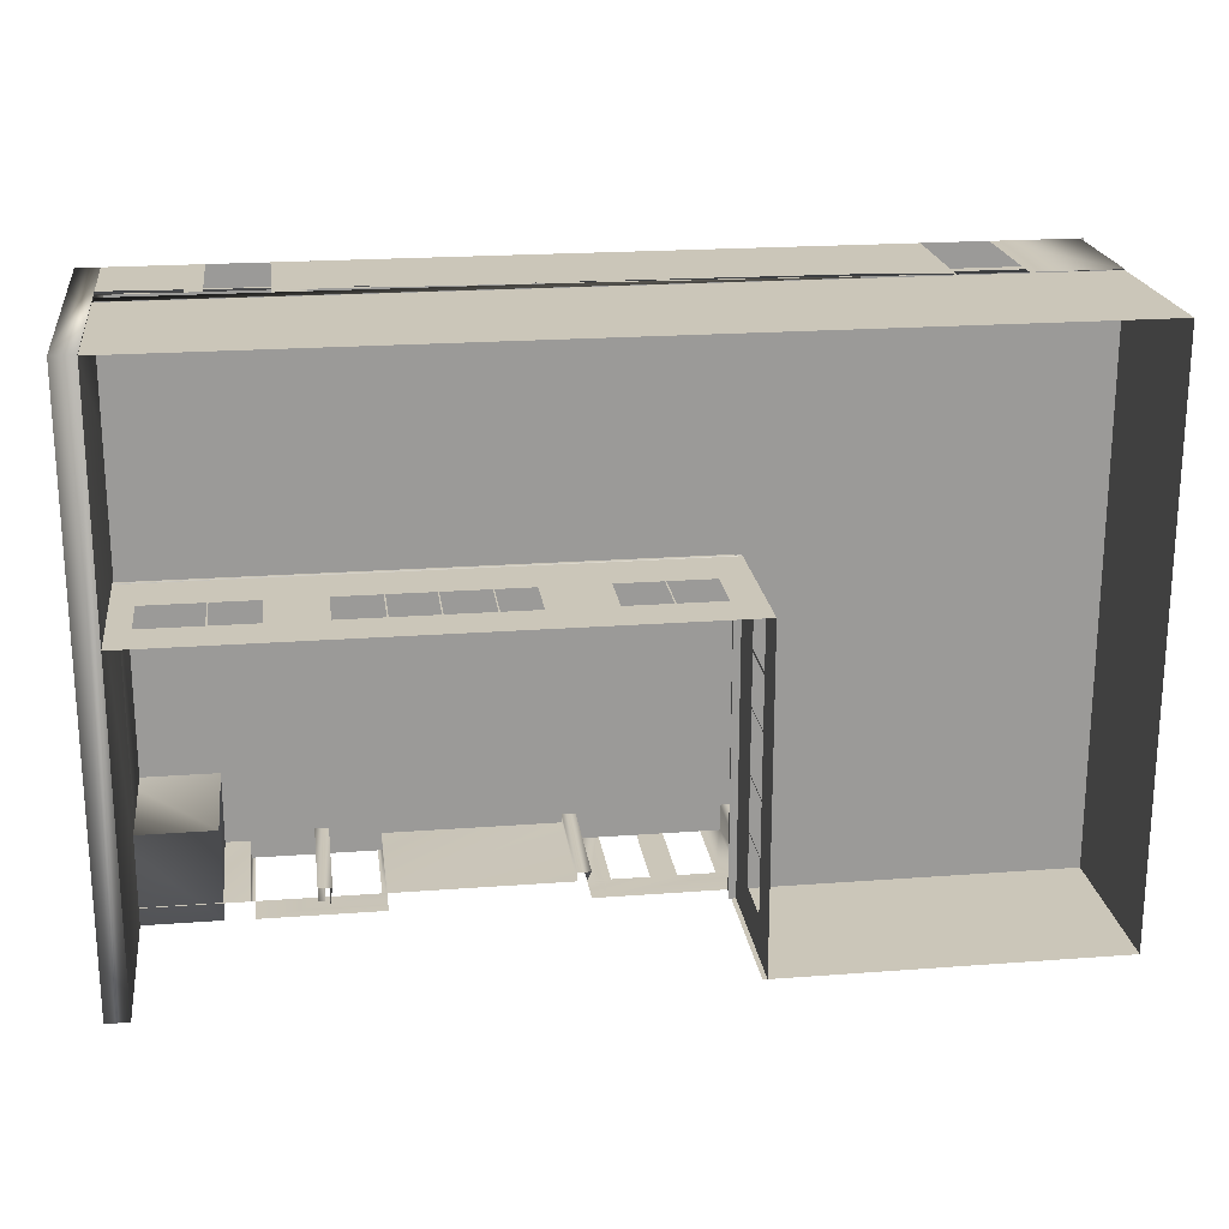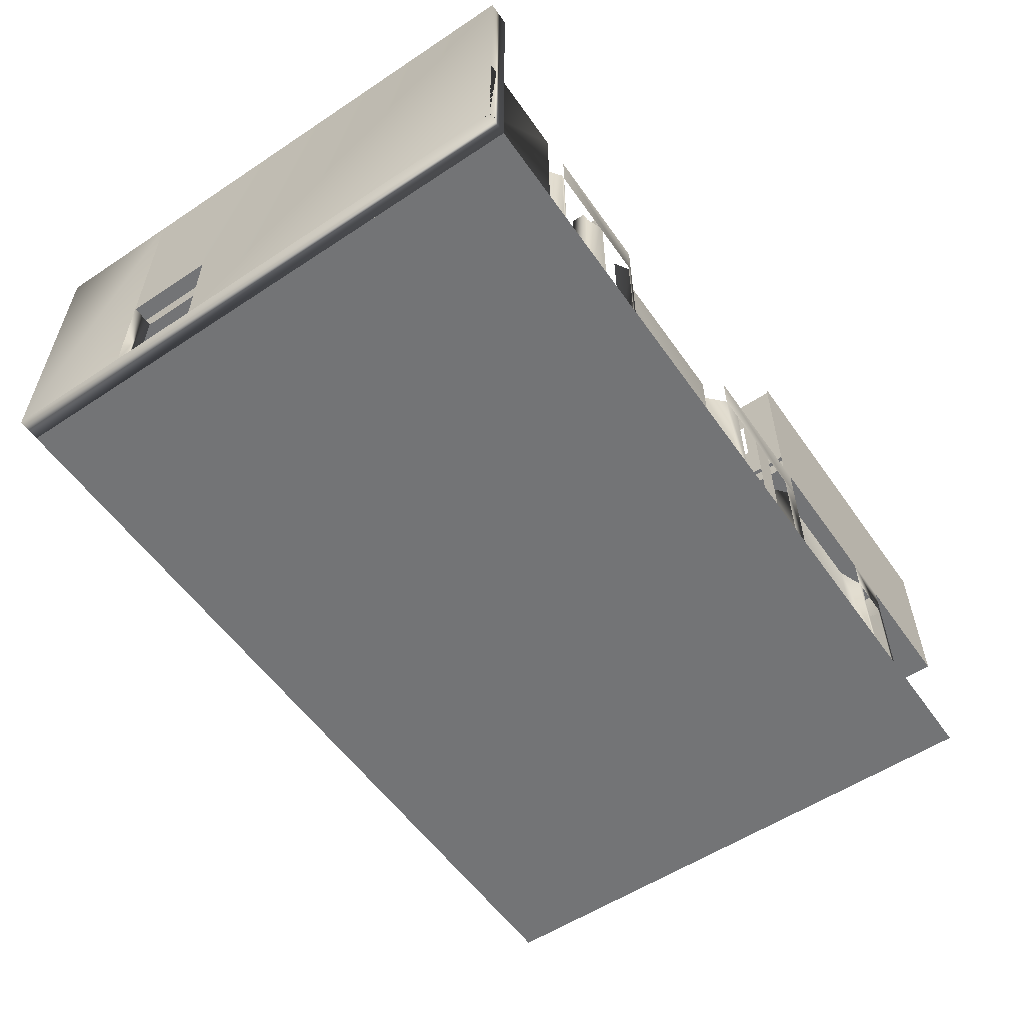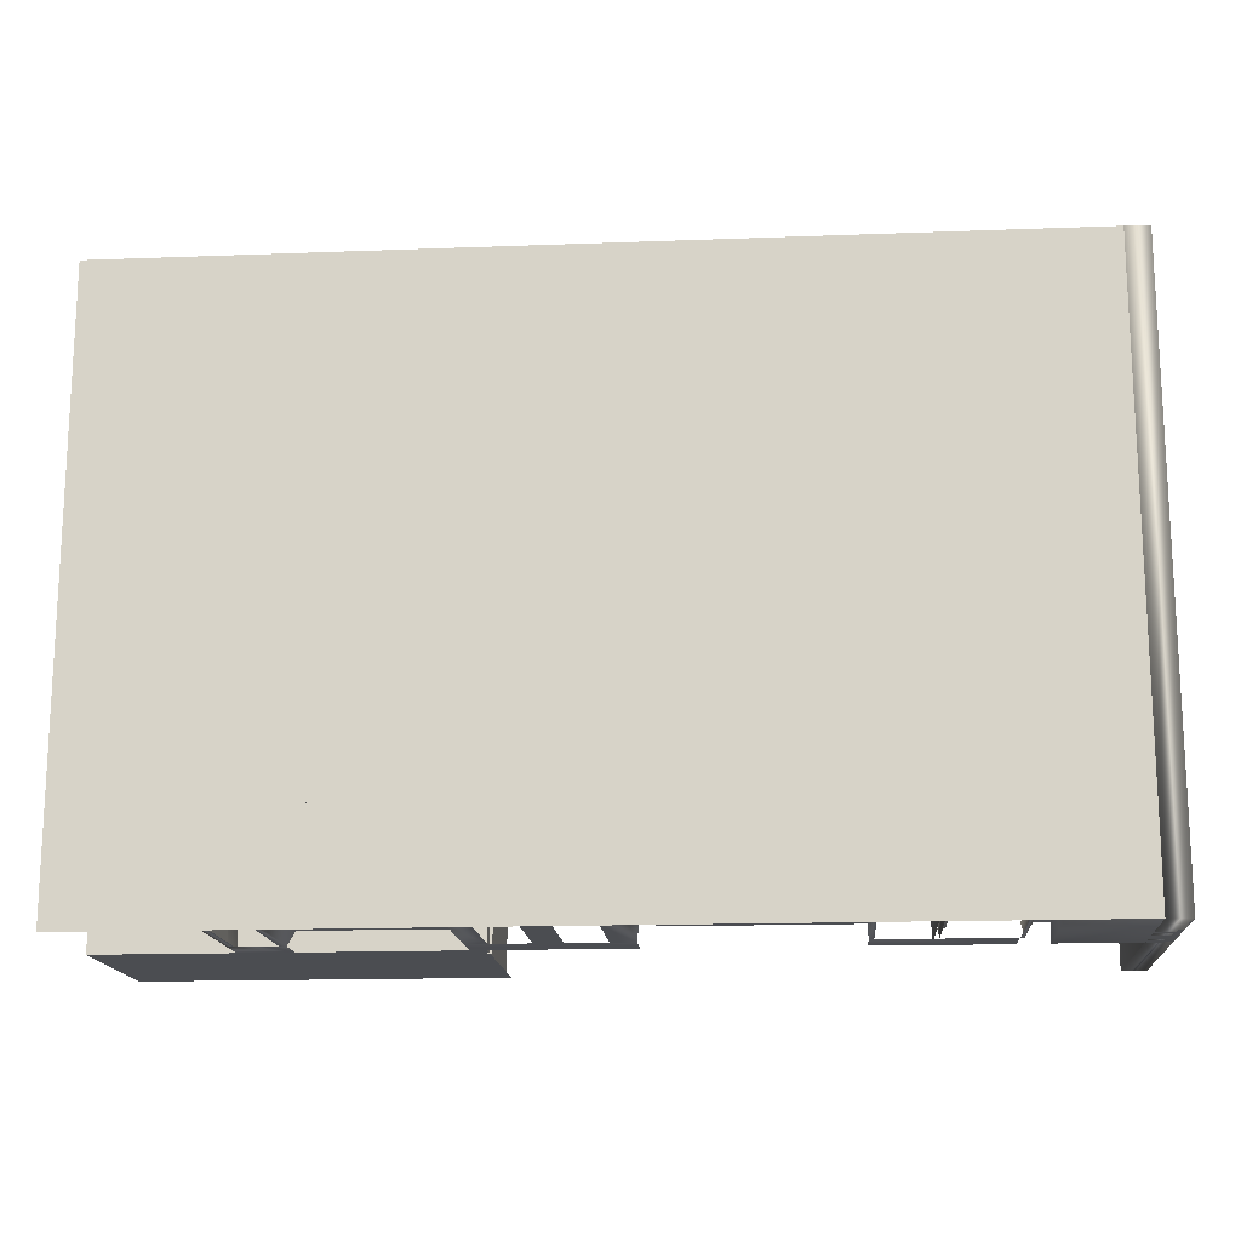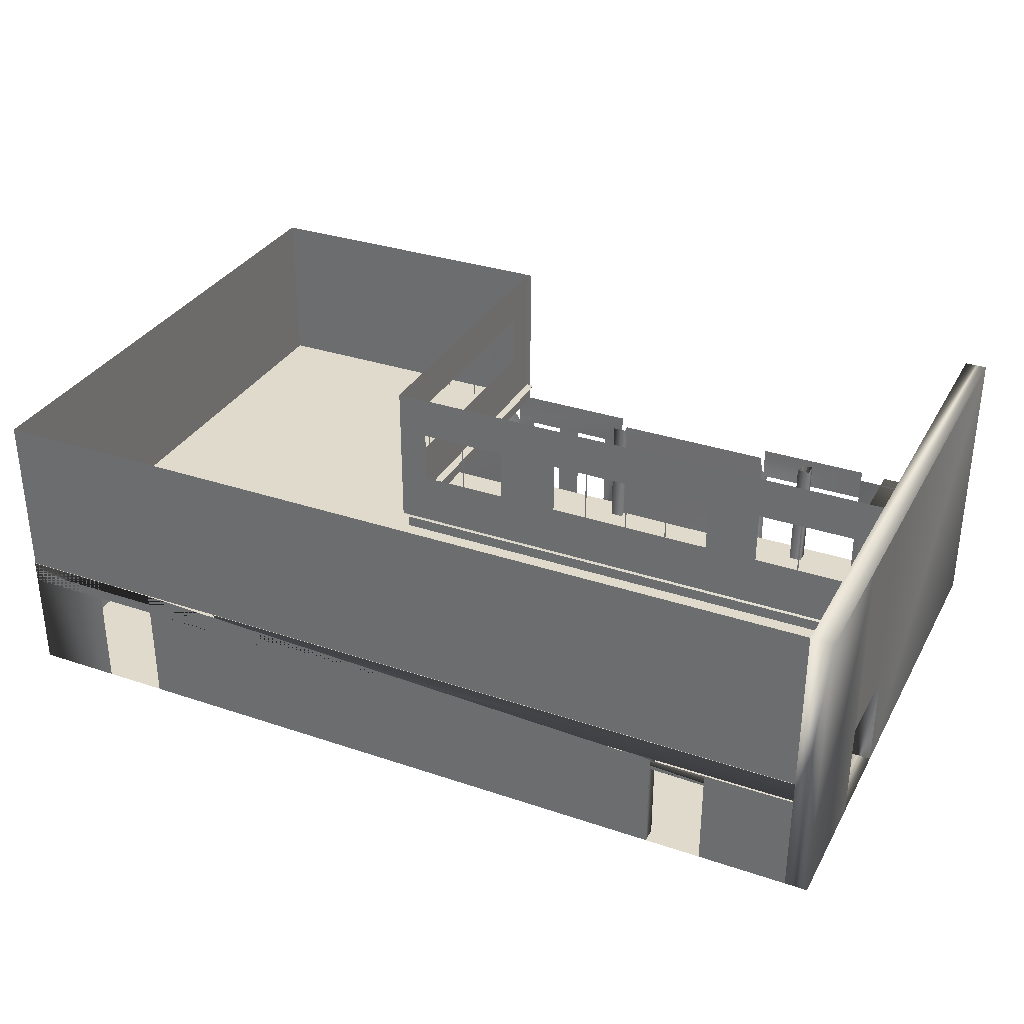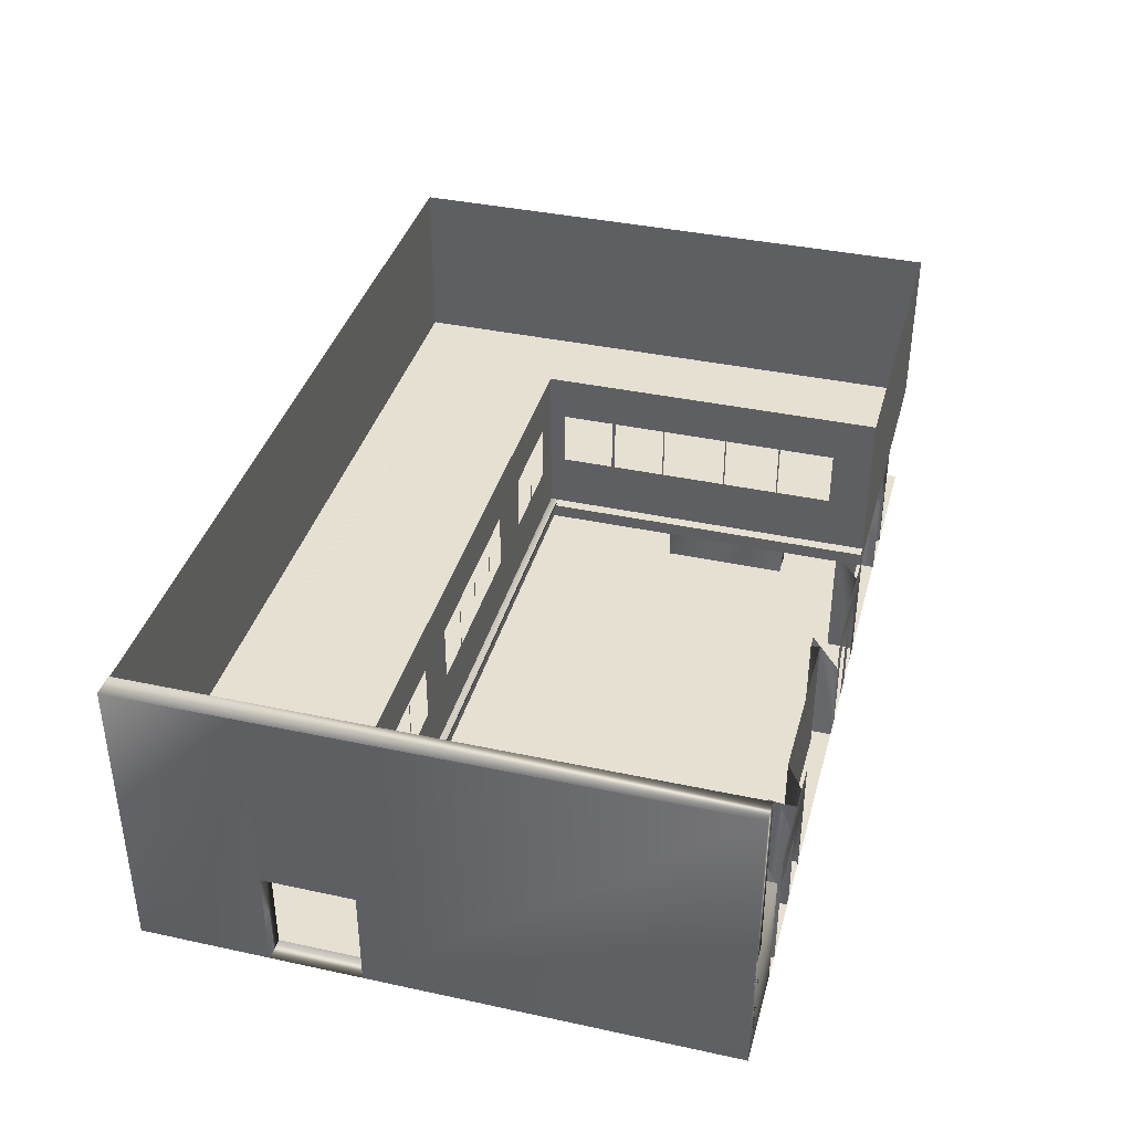
<metadata>
{"format":"obj","ext":"obj","renderer":"f3d","projection":"perspective","resolution":1024,"background":"white","views":[{"elev":20.9,"azim":-7.7,"up":"+Y"},{"elev":-56.2,"azim":-55.3,"up":"+Z"},{"elev":-15.8,"azim":-175.5,"up":"+Y"},{"elev":32.5,"azim":-154.9,"up":"+Z"},{"elev":38.4,"azim":-74.8,"up":"+Z"}]}
</metadata>
<code>
v 12 8.75 0
v 12 -4 0
v -7.5 -4 0
v -7.5 8.75 0
v -7.5 -4 0
v -7.5 8.75 0
v -7.5 8.75 6.56
v -7.5 -4 6.56
v -8 -4 0
v -8 8.75 0
v -8 8.75 6.56
v -8 -4 6.56
v -7.5 -3.6 0
v -5.3 -3.6 0
v -5.3 -4 0
v -5.22 -4 0
v -7.5 -3.6 2.78
v -5.3 -3.6 2.78
v -5.3 -4 2
v -5.22 -4 2
v -3.8 -4 0
v -3.8 -3.7 0
v -3.95 -3.7 0
v -3.95 -3.4 0
v -3.65 -3.4 0
v -3.7 -3.7 0
v -3.7 -3.7 0
v -3.7 -4 0
v -3.8 -4 2
v -3.8 -3.7 2.78
v -3.95 -3.7 2.78
v -3.95 -3.4 2.78
v -3.65 -3.4 2.78
v -3.7 -3.7 2.78
v -3.7 -3.7 2.78
v -3.7 -4 2.78
v -2.64 -4 0
v -2.54 -4 0
v -2.54 -3.6 0
v 1.3 -3.6 0
v 1.3 -3.4 0
v 1.6 -3.4 0
v 1.6 -4 0
v 2.1 -4 0
v -2.64 -4 2
v -2.54 -4 2
v -2.54 -3.6 2.78
v 1.3 -3.6 2.78
v 1.3 -3.4 2.78
v 1.6 -3.4 2.78
v 1.6 -4 2
v 2.1 -4 2.78
v 2.92 -4 2
v 3.49 -4 2
v 4.31 -4 2
v 4.74 -4 2
v 2.92 -4 0
v 3.49 -4 0
v 4.31 -4 0
v 4.74 -4 0
v 4.74 -3.4 2.78
v 5.04 -3.4 2.78
v 5.04 -3.6 2.78
v 7.98 -3.6 2.78
v 4.74 -3.4 0
v 5.04 -3.4 0
v 5.04 -3.6 0
v 7.98 -3.6 0
v 7.98 -4 2
v 8.12 -4 2
v 8.94 -4 2
v 9.08 -4 2
v 7.98 -4 0
v 8.12 -4 0
v 8.94 -4 0
v 9.08 -4 0
v 9.08 -0.91 2.78
v 9.08 0.45 2.78
v 9.08 0.51 2.78
v 7.72 0.51 2.78
v 9.08 -0.91 0
v 9.08 0.45 0
v 9.08 0.51 0
v 7.72 0.51 0
v 7.72 -1.77 2.78
v 7.19 -1.77 2.78
v 7.19 1.06 2.78
v 11.92 1.06 2.78
v 11.92 8.75 2.78
v 7.72 -1.77 0
v 7.19 -1.77 0
v 7.19 1.06 0
v 11.92 1.06 0
v 11.92 8.75 0
v -8 8.75 2.78
v 10.04 8.75 2.78
v 10.04 8.75 0
v 8.615 8.75 2.78
v 8.615 8.75 0
v 10.04 8.75 2.3
v 8.615 8.75 2.3
v -7.5 8.75 2.3
v -7.5 8.75 2
v 11.92 8.75 2.3
v 1.6 -4 2.78
v 4.74 -4 2.78
v 7.98 -4 2.78
v 9.08 -4 2.78
v 9.08 -4 2.78
v 9.08 0.51 2.3
v -2.54 -4 2.78
v -5.22 -4 2.78
v -7.5 5.91 2.35
v -7.5 5.91 0
v -7.5 3.91 2.35
v -7.5 8.75 6.56
v -7.5 5.91 6.56
v -7.5 3.91 6.56
v -7.5 -4 2.3
v -7.5 3.91 0
v -8 3.91 6.56
v -8 3.91 0
v -8 3.91 2.3
v -8 5.91 2.3
v -8 5.91 6.56
v -8 3.91 6.56
v -8 5.91 0
v -8 3.91 2.35
v -8 5.91 2.35
v -5.52 8.75 2.3
v -5.52 8.75 0
v -4.27 8.75 2.3
v -4.27 8.75 0
v -7.5 8.75 2.3
v -7.5 8.75 0
v -4.27 8.74 0
v -3.61 8.74 0
v -3.61 8.42 0
v -4.27 8.42 0
v -4.27 8.74 2.3
v -3.61 8.74 2.3
v -3.61 8.42 2.3
v -4.27 8.42 2.3
v 0.95 8.74 0
v 1.27 8.74 0
v 1.27 8.525 0
v 0.95 8.525 0
v 0.95 8.74 2.3
v 1.27 8.74 2.3
v 1.27 8.525 2.3
v 0.95 8.525 2.3
v 4.27 8.74 0
v 4.91 8.74 0
v 4.91 8.505 0
v 4.27 8.505 0
v 4.27 8.74 2.3
v 4.91 8.74 2.3
v 4.91 8.505 2.3
v 4.27 8.505 2.3
v -7.59 8.7 2.78
v -7.59 7.78 2.78
v -7.59 7.78 2.3
v -7.59 8.7 2.3
v 6.81 8.7 2.3
v 6.81 7.78 2.3
v 6.81 7.78 2.78
v 6.81 8.7 2.78
v -8 8.74 2.78
v -8 3.32 2.78
v 11.92 3.32 2.78
v 11.92 8.74 2.78
v 11.92 8.74 2.78
v 4.42 8.74 2.78
v 4.42 -4 2.78
v 11.92 -4 2.78
v -5.83 -2 0
v -8 -2 0
v -8 -4 0
v -5.83 -4 0
v -5.83 -2 2.75
v -7.99 -2 2.75
v -7.99 -4 2.75
v -5.83 -4 2.75
v -8 3.32 2.78
v 4.42 3.32 2.78
v 4.42 3.32 3.11
v -8 3.32 3.11
v 4.42 -4 3.11
v 4.42 3.32 3.11
v 4.42 3.32 2.78
v 4.42 -4 2.78
v 11.92 -4 6.56
v 4.42 -4 6.56
v 4.42 -4 2.78
v 11.92 -4 2.78
v 11.92 -4 6.56
v 11.92 8.73 6.56
v 11.92 8.73 2.78
v 11.92 -4 2.78
v 11.92 8.73 6.56
v -7.99 8.73 6.56
v -7.99 8.73 2.78
v 11.92 8.73 2.78
v 4.52 3.27 3.11
v -7.99 3.27 3.11
v -7.99 3.42 3.11
v 4.52 3.42 3.11
v 4.52 3.27 3.18
v -7.99 3.27 3.18
v -7.99 3.42 3.18
v 4.52 3.42 3.18
v 4.52 3.27 3.11
v 4.37 3.27 3.11
v 4.37 -4 3.11
v 4.52 -4 3.11
v 4.52 3.27 3.18
v 4.37 3.27 3.18
v 4.37 -4 3.18
v 4.52 -4 3.18
v -7.02 3.42 5.58
v -7.59 3.42 5.58
v -7.59 3.42 3.18
v -7.02 3.42 3.18
v -5.72 3.42 4.38
v -7.02 3.42 4.38
v -7.02 3.42 3.18
v -5.72 3.42 3.18
v -5.69 3.42 5.58
v -5.72 3.42 5.58
v -5.72 3.42 3.18
v -5.69 3.42 3.18
v -4.69 3.42 4.38
v -5.69 3.42 4.38
v -5.69 3.42 3.18
v -4.69 3.42 3.18
v -3.47 3.42 5.58
v -4.69 3.42 5.58
v -4.69 3.42 3.18
v -3.47 3.42 3.18
v -2.47 3.42 4.38
v -3.47 3.42 4.38
v -3.47 3.42 3.18
v -2.47 3.42 3.18
v -2.44 3.42 5.58
v -2.47 3.42 5.58
v -2.47 3.42 3.18
v -2.44 3.42 3.18
v -1.47 3.42 4.38
v -2.47 3.42 4.38
v -2.47 3.42 3.18
v -1.47 3.42 3.18
v -1.44 3.42 5.58
v -1.47 3.42 5.58
v -1.47 3.42 3.18
v -1.44 3.42 3.18
v -0.44 3.42 4.38
v -1.44 3.42 4.38
v -1.44 3.42 3.18
v -0.44 3.42 3.18
v -0.41 3.42 5.58
v -0.44 3.42 5.58
v -0.44 3.42 3.18
v -0.41 3.42 3.18
v 0.41 3.42 4.38
v -0.41 3.42 4.38
v -0.41 3.42 3.18
v 0.41 3.42 3.18
v 1.81 3.42 5.58
v 0.41 3.42 5.58
v 0.41 3.42 3.18
v 1.81 3.42 3.18
v 2.81 3.42 4.38
v 1.81 3.42 4.38
v 1.81 3.42 3.18
v 2.81 3.42 3.18
v 2.84 3.42 5.58
v 2.81 3.42 5.58
v 2.81 3.42 3.18
v 2.84 3.42 3.18
v 3.84 3.42 4.38
v 2.84 3.42 4.38
v 2.84 3.42 3.18
v 3.84 3.42 3.18
v 4.52 3.42 5.58
v 3.84 3.42 5.58
v 3.84 3.42 3.18
v 4.52 3.42 3.18
v 4.52 3.09 5.58
v 4.52 3.42 5.58
v 4.52 3.42 3.18
v 4.52 3.09 3.18
v 4.52 1.89 4.38
v 4.52 3.09 4.38
v 4.52 3.09 3.18
v 4.52 1.89 3.18
v 4.52 1.89 5.58
v 4.52 1.96 5.58
v 4.52 1.96 3.18
v 4.52 1.89 3.18
v 4.52 0.76 4.38
v 4.52 1.96 4.38
v 4.52 1.96 3.18
v 4.52 0.76 3.18
v 4.52 0.73 5.58
v 4.52 0.76 5.58
v 4.52 0.76 3.18
v 4.52 0.73 3.18
v 4.52 -0.67 4.38
v 4.52 0.73 4.38
v 4.52 0.73 3.18
v 4.52 -0.67 3.18
v 4.52 -0.7 5.58
v 4.52 -0.67 5.58
v 4.52 -0.67 3.18
v 4.52 -0.7 3.18
v 4.52 -1.9 4.38
v 4.52 -0.7 4.38
v 4.52 -0.7 3.18
v 4.52 -1.9 3.18
v 4.52 -1.93 5.58
v 4.52 -1.9 5.58
v 4.52 -1.9 3.18
v 4.52 -1.93 3.18
v 4.52 -3.13 4.38
v 4.52 -1.93 4.38
v 4.52 -1.93 3.18
v 4.52 -3.13 3.18
v 4.52 -3.16 5.58
v 4.52 -3.13 5.58
v 4.52 -3.13 3.18
v 4.52 -3.16 3.18
v 4.52 -4 5.58
v 4.52 -3.16 5.58
v 4.52 -3.16 3.18
v 4.52 -4 3.18
v 4.52 3.42 6.56
v -8 3.42 6.56
v -8 3.42 5.58
v 4.52 3.42 5.58
v 4.52 -4 6.56
v 4.52 3.42 6.56
v 4.52 3.42 5.58
v 4.52 -4 5.58
v 11.92 8.74 6.56
v 4.42 8.74 6.56
v 4.42 -4 6.56
v 11.92 -4 6.56
v -8 8.74 6.56
v -8 3.32 6.56
v 4.52 3.32 6.56
v 4.52 8.74 6.56
v -3.65 -3.4 2.78
v -3.95 -3.4 2.78
v -3.95 -3.7 2.78
v -3.8 -3.7 2.78
v -3.8 -4 2.78
v -3.7 -4 2.78
v -3.7 -3.7 2.78
v -3.65 -3.7 2.78
v -3.65 -3.4 6.56
v -3.95 -3.4 6.56
v -3.95 -3.7 6.56
v -3.8 -3.7 6.56
v -3.8 -4 6.56
v -3.7 -4 6.56
v -3.7 -3.7 6.56
v -3.65 -3.7 6.56
f 1 4 3
f 1 3 2
f 5 9 10
f 5 10 6
f 6 10 11
f 6 11 7
f 7 11 12
f 7 12 8
f 9 5 8
f 9 8 12
f 85 86 91
f 85 91 90
f 86 92 91
f 17 18 14
f 17 14 13
f 18 19 15
f 18 15 14
f 19 20 16
f 19 16 15
f 29 30 22
f 29 22 21
f 30 31 23
f 30 23 22
f 31 32 24
f 31 24 23
f 32 33 25
f 32 25 24
f 33 34 26
f 33 26 25
f 34 35 27
f 34 27 26
f 35 36 28
f 35 28 27
f 45 46 38
f 45 38 37
f 46 47 39
f 46 39 38
f 47 48 40
f 47 40 39
f 48 49 41
f 48 41 40
f 49 50 42
f 49 42 41
f 50 51 43
f 50 43 42
f 51 52 44
f 51 44 43
f 53 54 58
f 53 58 57
f 55 56 60
f 55 60 59
f 60 56 61
f 60 61 65
f 61 62 66
f 61 66 65
f 62 63 67
f 62 67 66
f 63 64 68
f 63 68 67
f 64 69 73
f 64 73 68
f 69 70 74
f 69 74 73
f 71 72 76
f 71 76 75
f 72 77 81
f 72 81 76
f 78 79 83
f 78 83 82
f 79 80 84
f 79 84 83
f 80 85 90
f 80 90 84
f 86 87 92
f 87 88 93
f 87 93 92
f 88 89 94
f 88 94 93
f 89 96 97
f 89 97 94
f 104 100 96
f 104 96 89
f 100 101 98
f 100 98 96
f 101 102 103
f 101 103 98
f 105 106 56
f 105 56 51
f 107 108 72
f 107 72 69
f 109 110 79
f 109 79 72
f 112 111 46
f 112 46 20
f 102 113 114
f 102 114 6
f 120 115 119
f 120 119 5
f 116 117 113
f 116 113 102
f 117 8 119
f 117 119 113
f 12 121 122
f 12 122 9
f 124 123 126
f 124 126 125
f 125 11 10
f 125 10 127
f 115 119 5
f 115 5 120
f 128 115 120
f 128 120 122
f 113 129 127
f 113 127 114
f 98 132 133
f 98 133 99
f 130 134 135
f 130 135 131
f 139 138 142
f 139 142 143
f 141 142 138
f 141 138 137
f 143 140 136
f 143 136 139
f 147 146 150
f 147 150 151
f 150 149 145
f 150 145 146
f 151 148 144
f 151 144 147
f 155 154 158
f 155 158 159
f 158 157 153
f 158 153 154
f 159 156 152
f 159 152 155
f 163 160 161
f 163 161 162
f 164 167 166
f 164 166 165
f 165 164 163
f 165 163 162
f 165 166 161
f 165 161 162
f 166 167 160
f 166 160 161
f 164 167 160
f 164 160 163
f 170 171 168
f 170 168 169
f 175 172 173
f 175 173 174
f 183 180 181
f 183 181 182
f 180 181 177
f 180 177 176
f 181 182 178
f 181 178 177
f 183 182 178
f 183 178 179
f 180 183 179
f 180 179 176
f 185 186 187
f 185 187 184
f 188 189 190
f 188 190 191
f 192 193 194
f 192 194 195
f 196 197 198
f 196 198 199
f 200 201 202
f 200 202 203
f 204 205 206
f 204 206 207
f 211 210 206
f 211 206 207
f 208 209 210
f 208 210 211
f 208 209 205
f 208 205 204
f 212 213 214
f 212 214 215
f 216 217 218
f 216 218 219
f 214 215 218
f 214 218 219
f 220 221 222
f 220 222 223
f 224 225 226
f 224 226 227
f 228 229 230
f 228 230 231
f 232 233 234
f 232 234 235
f 236 237 238
f 236 238 239
f 240 241 242
f 240 242 243
f 244 245 246
f 244 246 247
f 248 249 250
f 248 250 251
f 252 253 254
f 252 254 255
f 256 257 258
f 256 258 259
f 260 261 262
f 260 262 263
f 264 265 266
f 264 266 267
f 268 269 270
f 268 270 271
f 272 273 274
f 272 274 275
f 276 277 278
f 276 278 279
f 280 281 282
f 280 282 283
f 284 285 286
f 284 286 287
f 288 289 290
f 288 290 291
f 292 293 294
f 292 294 295
f 296 297 298
f 296 298 299
f 300 301 302
f 300 302 303
f 304 305 306
f 304 306 307
f 308 309 310
f 308 310 311
f 312 313 314
f 312 314 315
f 316 317 318
f 316 318 319
f 320 321 322
f 320 322 323
f 324 325 326
f 324 326 327
f 328 329 330
f 328 330 331
f 332 333 334
f 332 334 335
f 336 337 338
f 336 338 339
f 340 341 342
f 340 342 343
f 344 345 346 347
f 348 349 350 351
f 367 360 352 359
f 361 360 352 353
f 362 361 353 354
f 363 362 354 355
f 365 366 358 357
f 366 367 359 358
f 364 363 355 356
f 365 364 356 357

</code>
